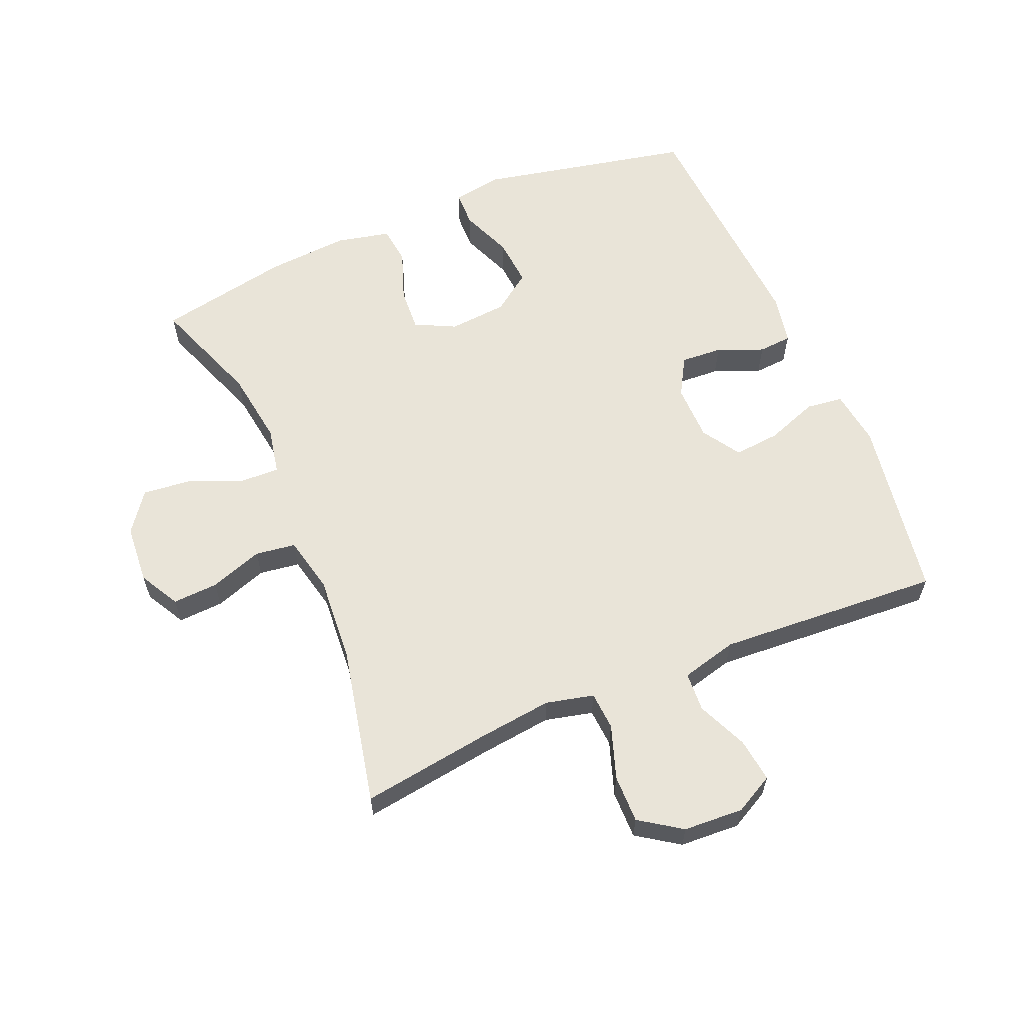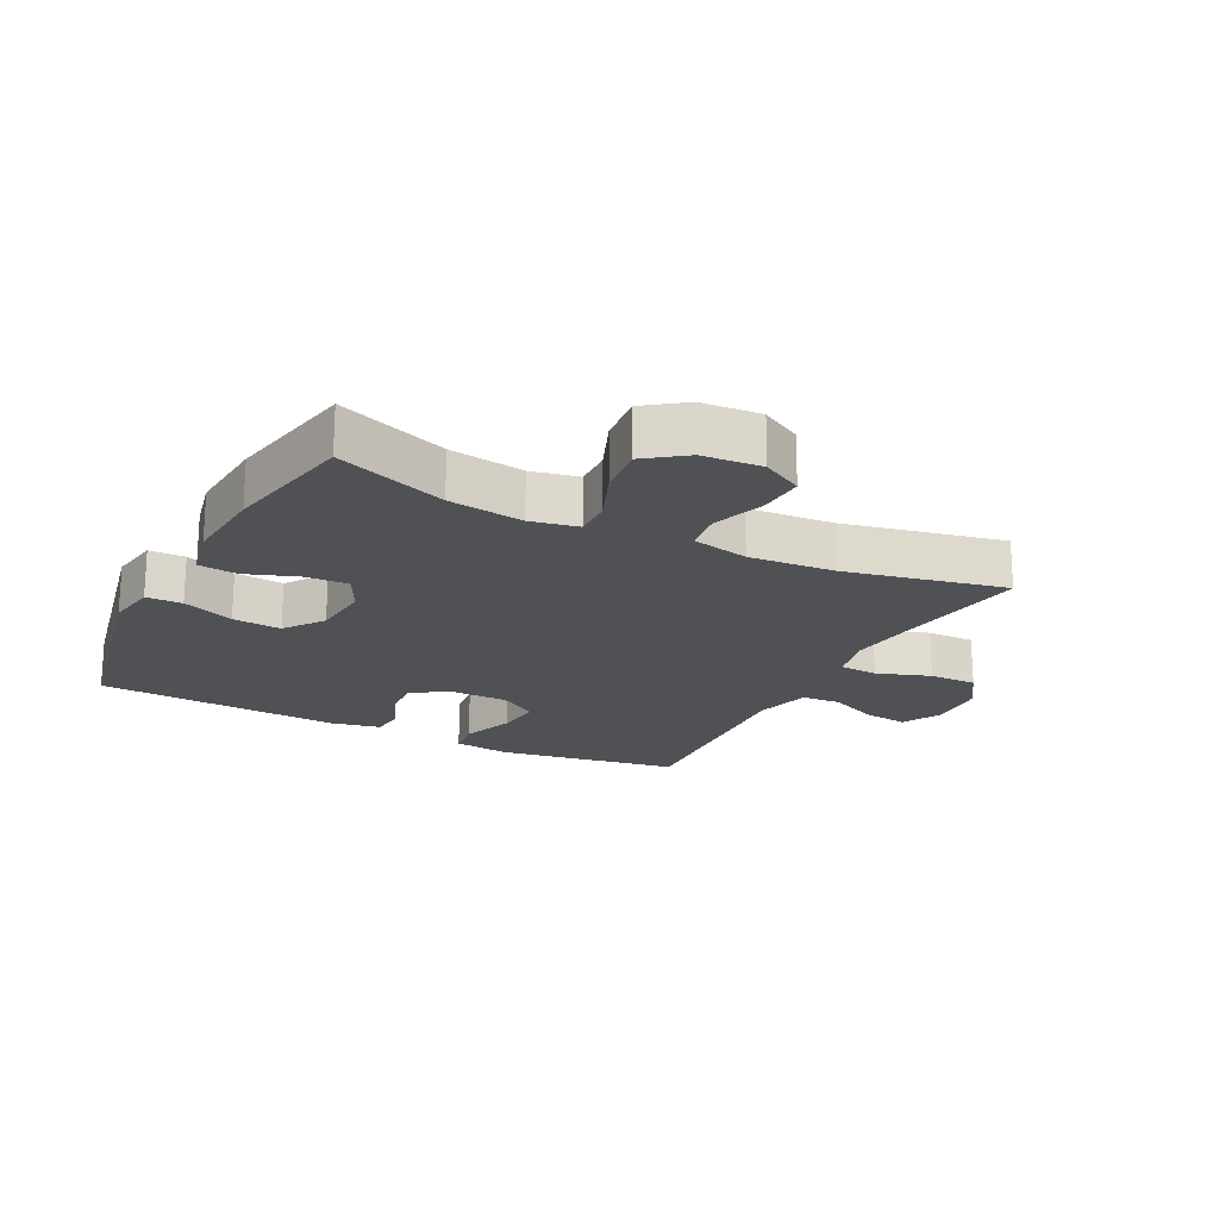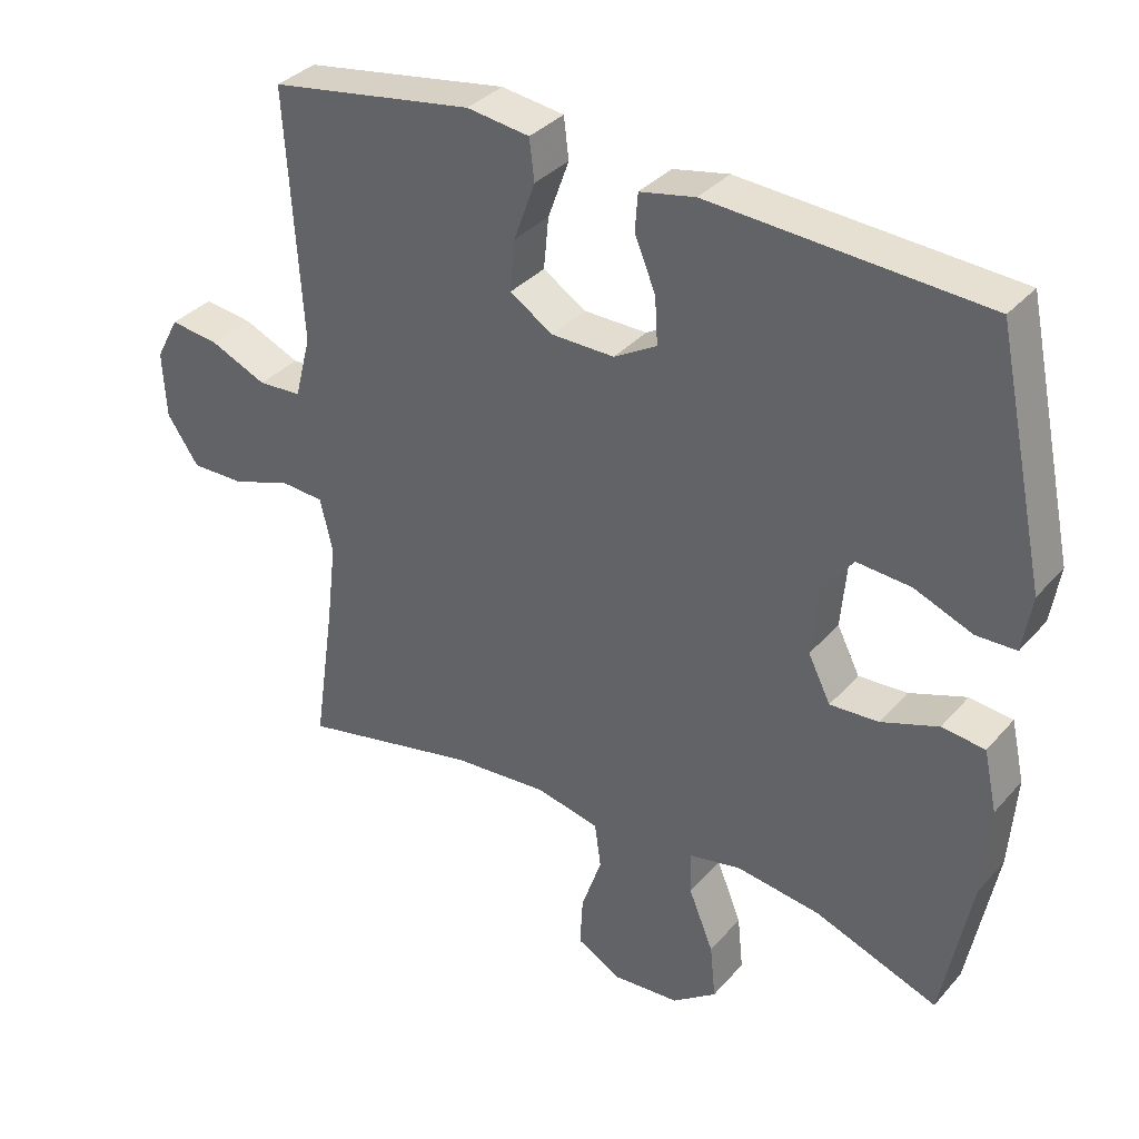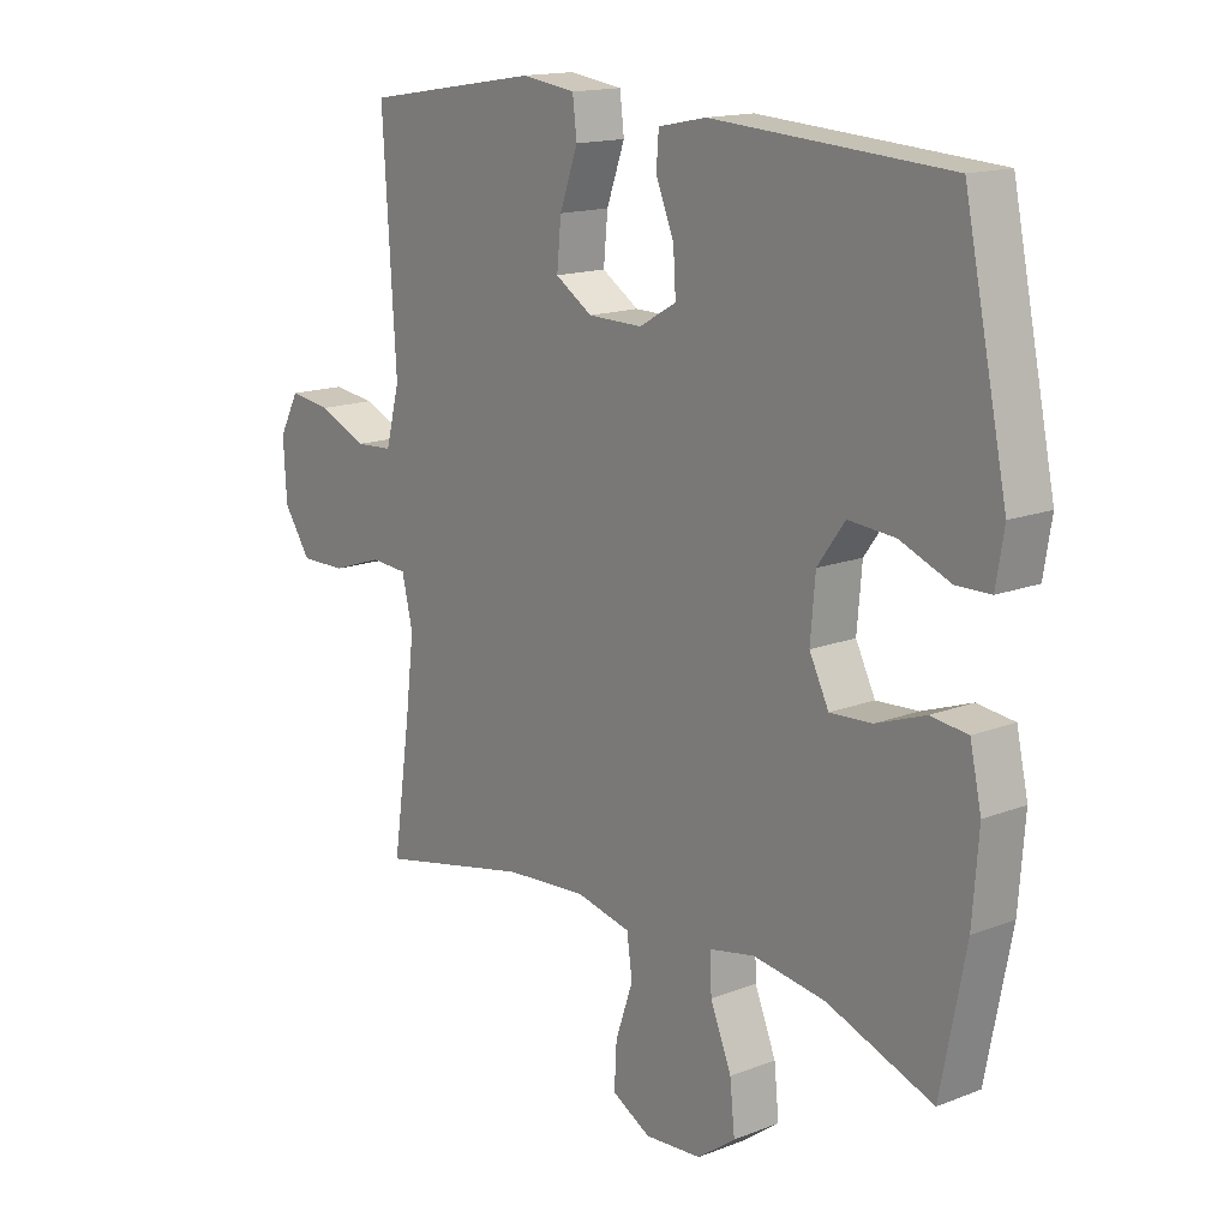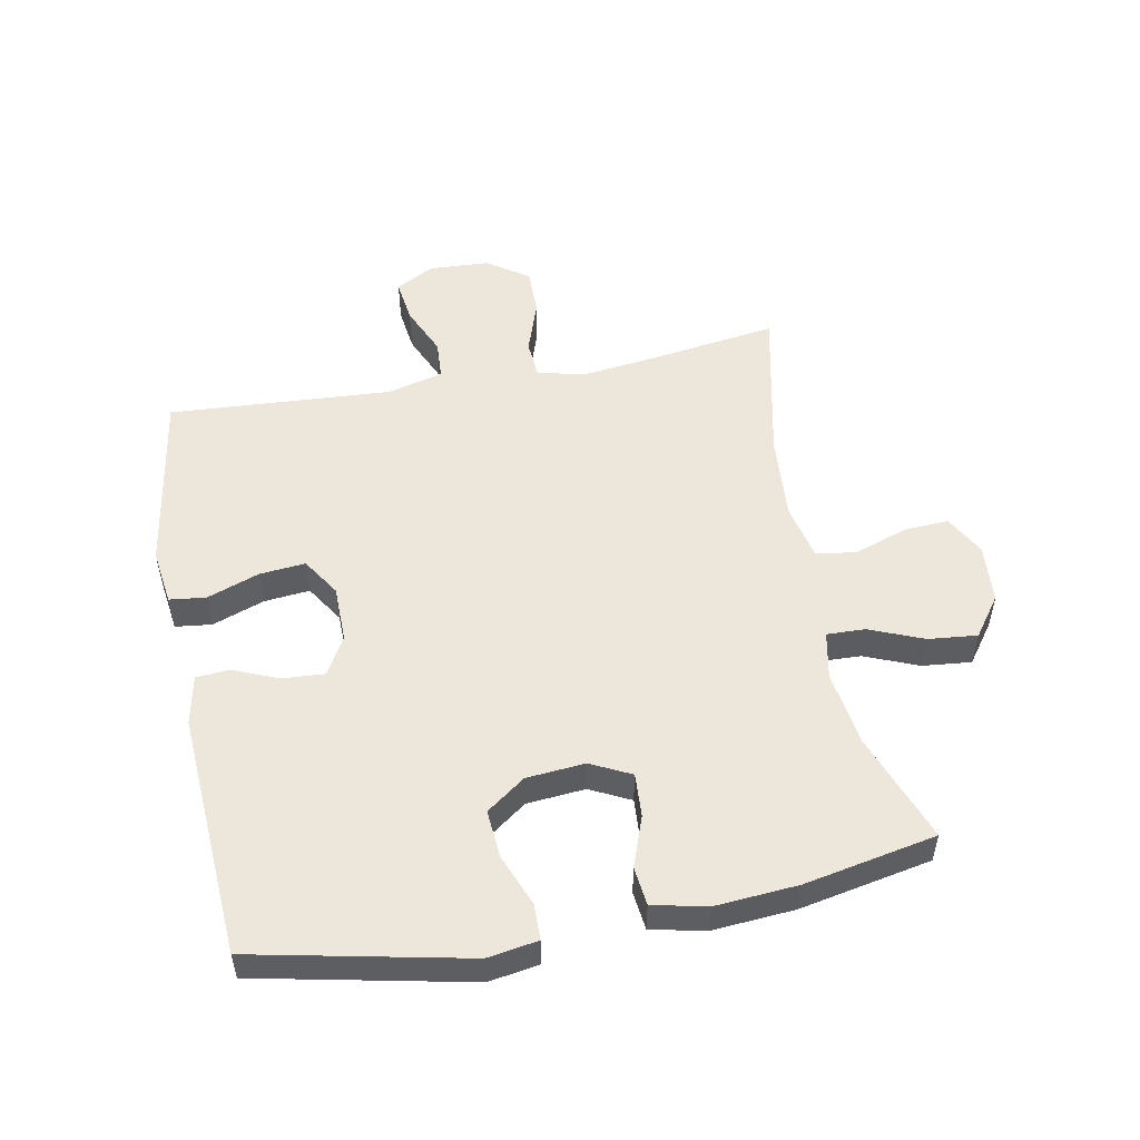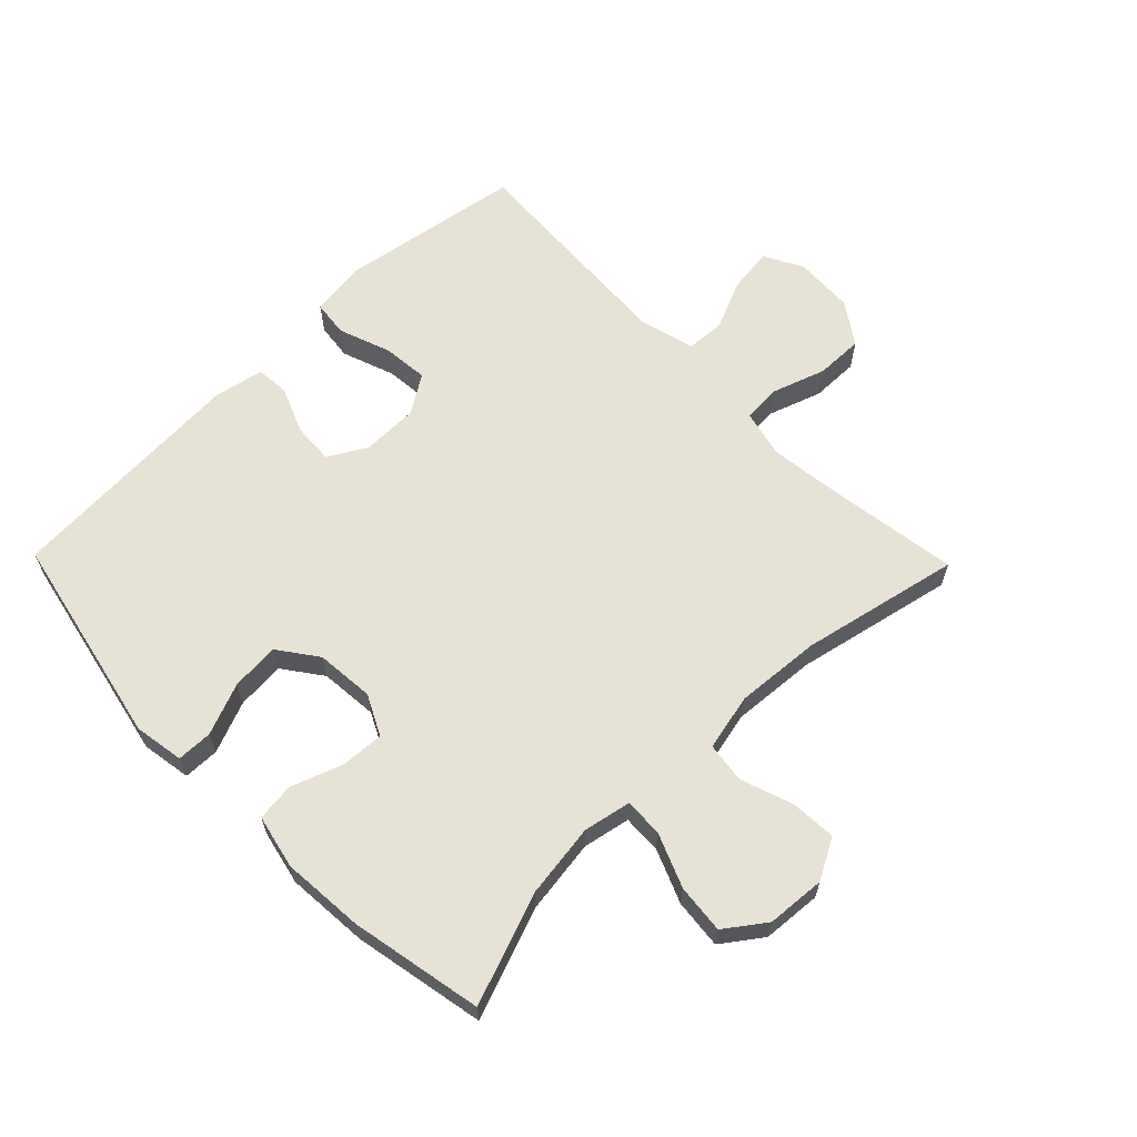
<metadata>
{"format":"obj","ext":"obj","renderer":"f3d","projection":"perspective","resolution":1024,"background":"white","views":[{"elev":60.6,"azim":-112.9,"up":"+Y"},{"elev":-19.8,"azim":152.9,"up":"+Y"},{"elev":34.8,"azim":34.9,"up":"+Z"},{"elev":15.4,"azim":50.6,"up":"+Z"},{"elev":52.5,"azim":79.2,"up":"+Y"},{"elev":63.1,"azim":135.7,"up":"+Y"}]}
</metadata>
<code>
v 0.5 0.07 -0.5
v 0.325 0.07 -0.435
v 0.206 0.07 -0.418
v 0.131 0.07 -0.433
v 0.133 0.07 -0.494
v 0.168 0.07 -0.58
v 0.176 0.07 -0.658
v 0.113 0.07 -0.704
v 0.019 0.07 -0.711
v -0.045 0.07 -0.676
v -0.041 0.07 -0.604
v -0.012 0.07 -0.52
v -0.021 0.07 -0.456
v -0.111 0.07 -0.436
v -0.247 0.07 -0.446
v -0.5 0.07 -0.5
v -0.47 0.07 -0.294
v -0.456 0.07 -0.177
v -0.474 0.07 -0.101
v -0.535 0.07 -0.097
v -0.62 0.07 -0.126
v -0.696 0.07 -0.127
v -0.741 0.07 -0.061
v -0.746 0.07 0.034
v -0.713 0.07 0.096
v -0.643 0.07 0.087
v -0.563 0.07 0.052
v -0.501 0.07 0.056
v -0.478 0.07 0.145
v -0.5 0.07 0.5
v -0.209 0.07 0.547
v -0.12 0.07 0.535
v -0.113 0.07 0.477
v -0.143 0.07 0.394
v -0.15 0.07 0.321
v -0.089 0.07 0.282
v 0.001 0.07 0.281
v 0.062 0.07 0.316
v 0.058 0.07 0.382
v 0.028 0.07 0.455
v 0.032 0.07 0.508
v 0.111 0.07 0.524
v 0.5 0.07 0.5
v 0.571 0.07 0.162
v 0.558 0.07 0.082
v 0.501 0.07 0.081
v 0.419 0.07 0.114
v 0.342 0.07 0.12
v 0.297 0.07 0.058
v 0.289 0.07 -0.035
v 0.321 0.07 -0.099
v 0.39 0.07 -0.095
v 0.471 0.07 -0.066
v 0.532 0.07 -0.073
v 0.551 0.07 -0.159
v 0.541 0.07 -0.29
v 0.5 0 -0.5
v 0.325 0 -0.435
v 0.206 0 -0.418
v 0.131 0 -0.433
v 0.133 0 -0.494
v 0.168 0 -0.58
v 0.176 0 -0.658
v 0.113 0 -0.704
v 0.019 0 -0.711
v -0.045 0 -0.676
v -0.041 0 -0.604
v -0.012 0 -0.52
v -0.021 0 -0.456
v -0.111 0 -0.436
v -0.247 0 -0.446
v -0.5 0 -0.5
v -0.47 0 -0.294
v -0.456 0 -0.177
v -0.474 0 -0.101
v -0.535 0 -0.097
v -0.62 0 -0.126
v -0.696 0 -0.127
v -0.741 0 -0.061
v -0.746 0 0.034
v -0.713 0 0.096
v -0.643 0 0.087
v -0.563 0 0.052
v -0.501 0 0.056
v -0.478 0 0.145
v -0.5 0 0.5
v -0.209 0 0.547
v -0.12 0 0.535
v -0.113 0 0.477
v -0.143 0 0.394
v -0.15 0 0.321
v -0.089 0 0.282
v 0.001 0 0.281
v 0.062 0 0.316
v 0.058 0 0.382
v 0.028 0 0.455
v 0.032 0 0.508
v 0.111 0 0.524
v 0.5 0 0.5
v 0.571 0 0.162
v 0.558 0 0.082
v 0.501 0 0.081
v 0.419 0 0.114
v 0.342 0 0.12
v 0.297 0 0.058
v 0.289 0 -0.035
v 0.321 0 -0.099
v 0.39 0 -0.095
v 0.471 0 -0.066
v 0.532 0 -0.073
v 0.551 0 -0.159
v 0.541 0 -0.29
f 55 56 1 2
f 52 53 54 55
f 51 52 55 2
f 50 51 2 3
f 49 50 3 4
f 44 45 46 47
f 44 47 48
f 43 44 48
f 42 43 48 49
f 39 40 41 42
f 38 39 42 49
f 31 32 33 34
f 29 30 31 34
f 28 29 34 35
f 24 25 26 27
f 24 27 28
f 23 24 28
f 20 21 22 23
f 19 20 23 28
f 18 19 28 35
f 15 16 17
f 14 15 17 18
f 13 14 18 35
f 9 10 11 12
f 9 12 13
f 8 9 13
f 5 6 7 8
f 4 5 8 13
f 37 38 49 4
f 4 13 35 36
f 4 36 37
f 58 57 112 111
f 111 110 109 108
f 58 111 108 107
f 59 58 107 106
f 60 59 106 105
f 103 102 101 100
f 104 103 100
f 104 100 99
f 105 104 99 98
f 98 97 96 95
f 105 98 95 94
f 90 89 88 87
f 90 87 86 85
f 91 90 85 84
f 83 82 81 80
f 84 83 80
f 84 80 79
f 79 78 77 76
f 84 79 76 75
f 91 84 75 74
f 73 72 71
f 74 73 71 70
f 91 74 70 69
f 68 67 66 65
f 69 68 65
f 69 65 64
f 64 63 62 61
f 69 64 61 60
f 60 105 94 93
f 92 91 69 60
f 93 92 60
f 1 57 58 2
f 2 58 59 3
f 3 59 60 4
f 4 60 61 5
f 5 61 62 6
f 6 62 63 7
f 7 63 64 8
f 8 64 65 9
f 9 65 66 10
f 10 66 67 11
f 11 67 68 12
f 12 68 69 13
f 13 69 70 14
f 14 70 71 15
f 15 71 72 16
f 16 72 73 17
f 17 73 74 18
f 18 74 75 19
f 19 75 76 20
f 20 76 77 21
f 21 77 78 22
f 22 78 79 23
f 23 79 80 24
f 24 80 81 25
f 25 81 82 26
f 26 82 83 27
f 27 83 84 28
f 28 84 85 29
f 29 85 86 30
f 30 86 87 31
f 31 87 88 32
f 32 88 89 33
f 33 89 90 34
f 34 90 91 35
f 35 91 92 36
f 36 92 93 37
f 37 93 94 38
f 38 94 95 39
f 39 95 96 40
f 40 96 97 41
f 41 97 98 42
f 42 98 99 43
f 43 99 100 44
f 44 100 101 45
f 45 101 102 46
f 46 102 103 47
f 47 103 104 48
f 48 104 105 49
f 49 105 106 50
f 50 106 107 51
f 51 107 108 52
f 52 108 109 53
f 53 109 110 54
f 54 110 111 55
f 55 111 112 56
f 56 112 57 1

</code>
